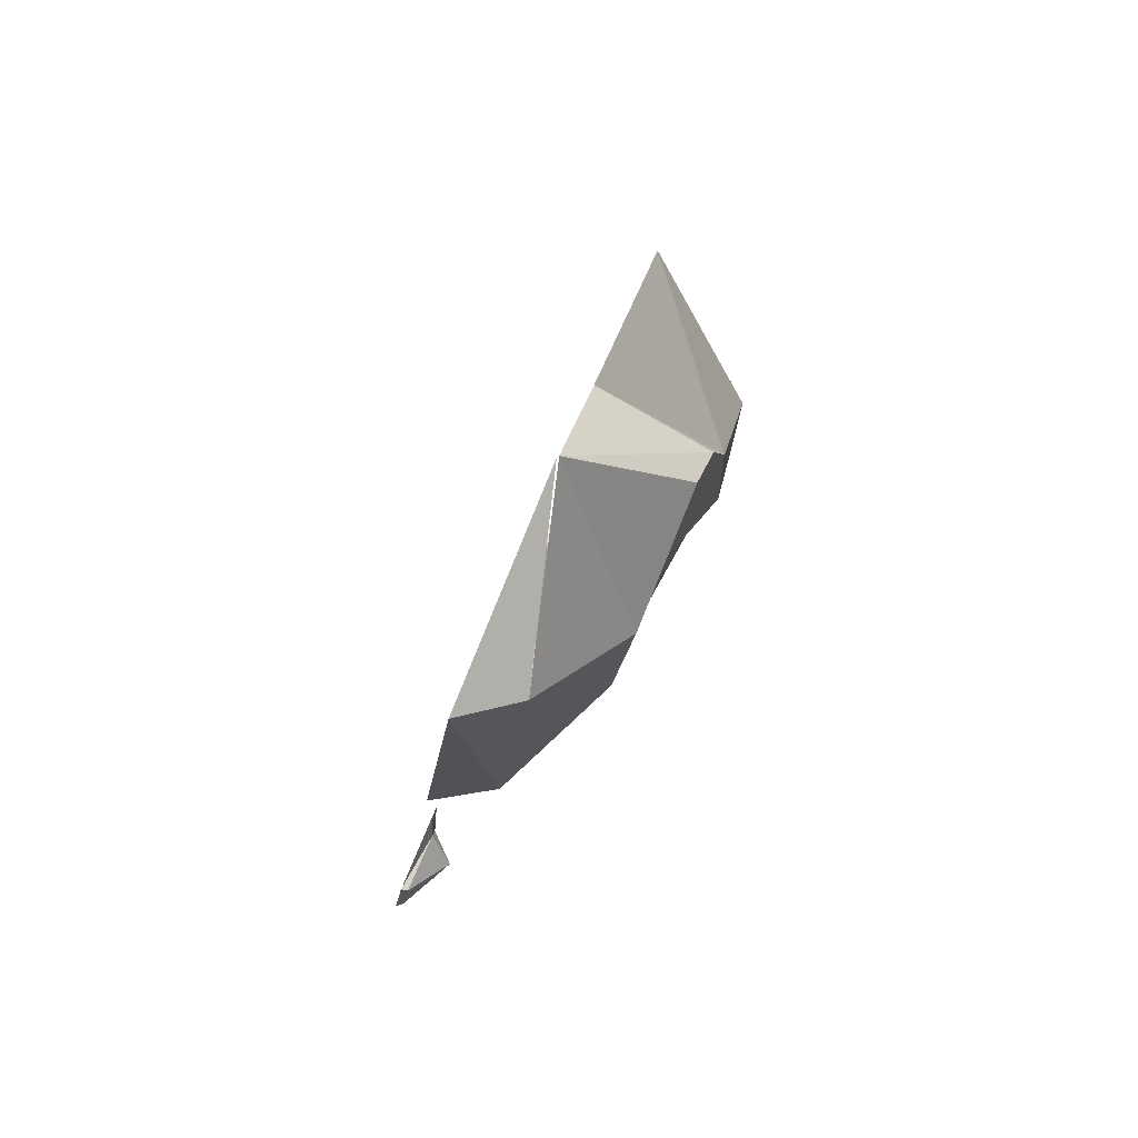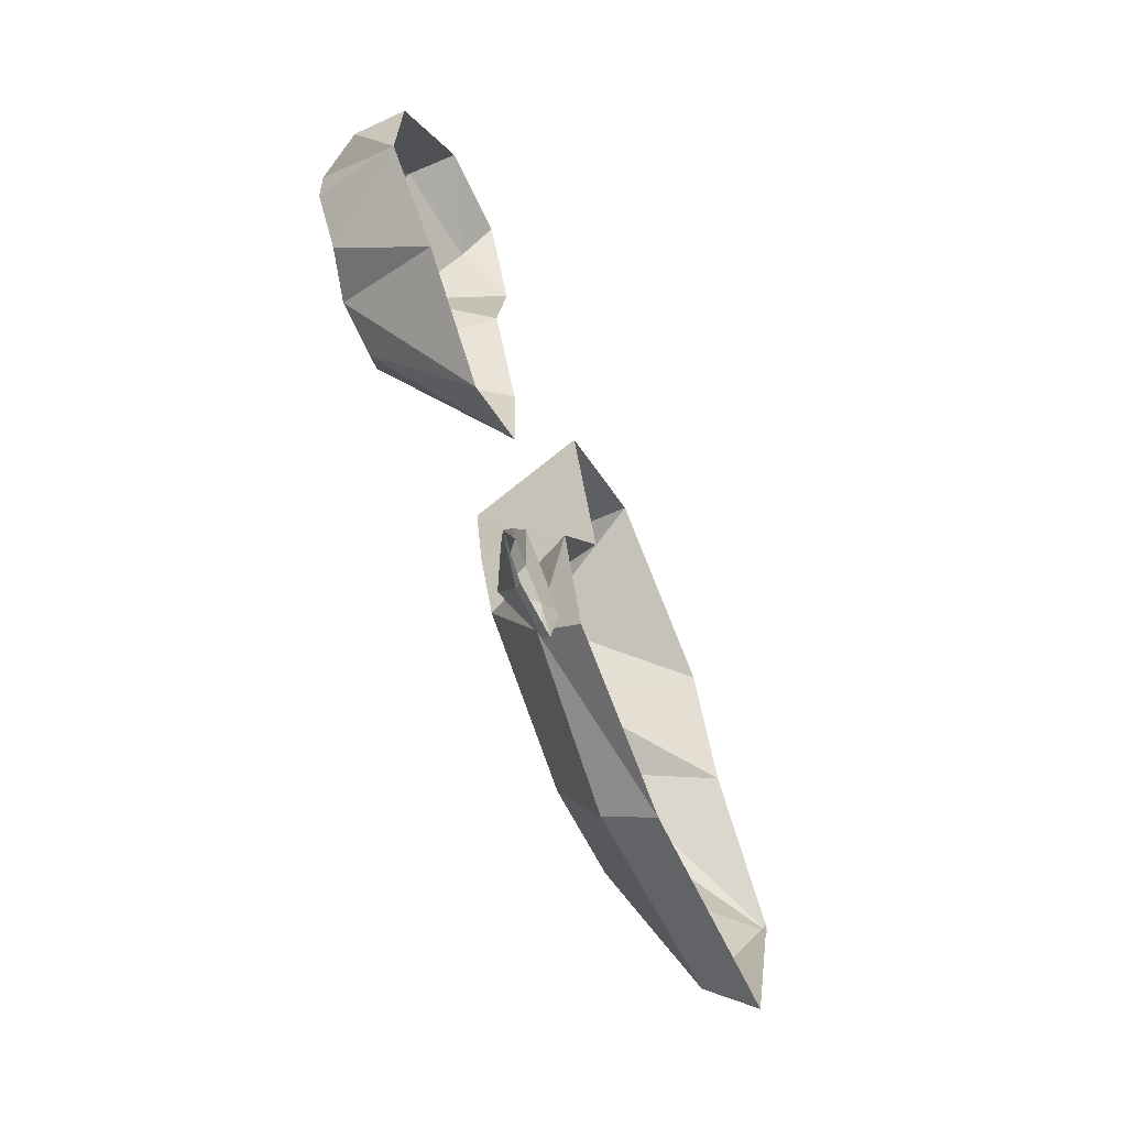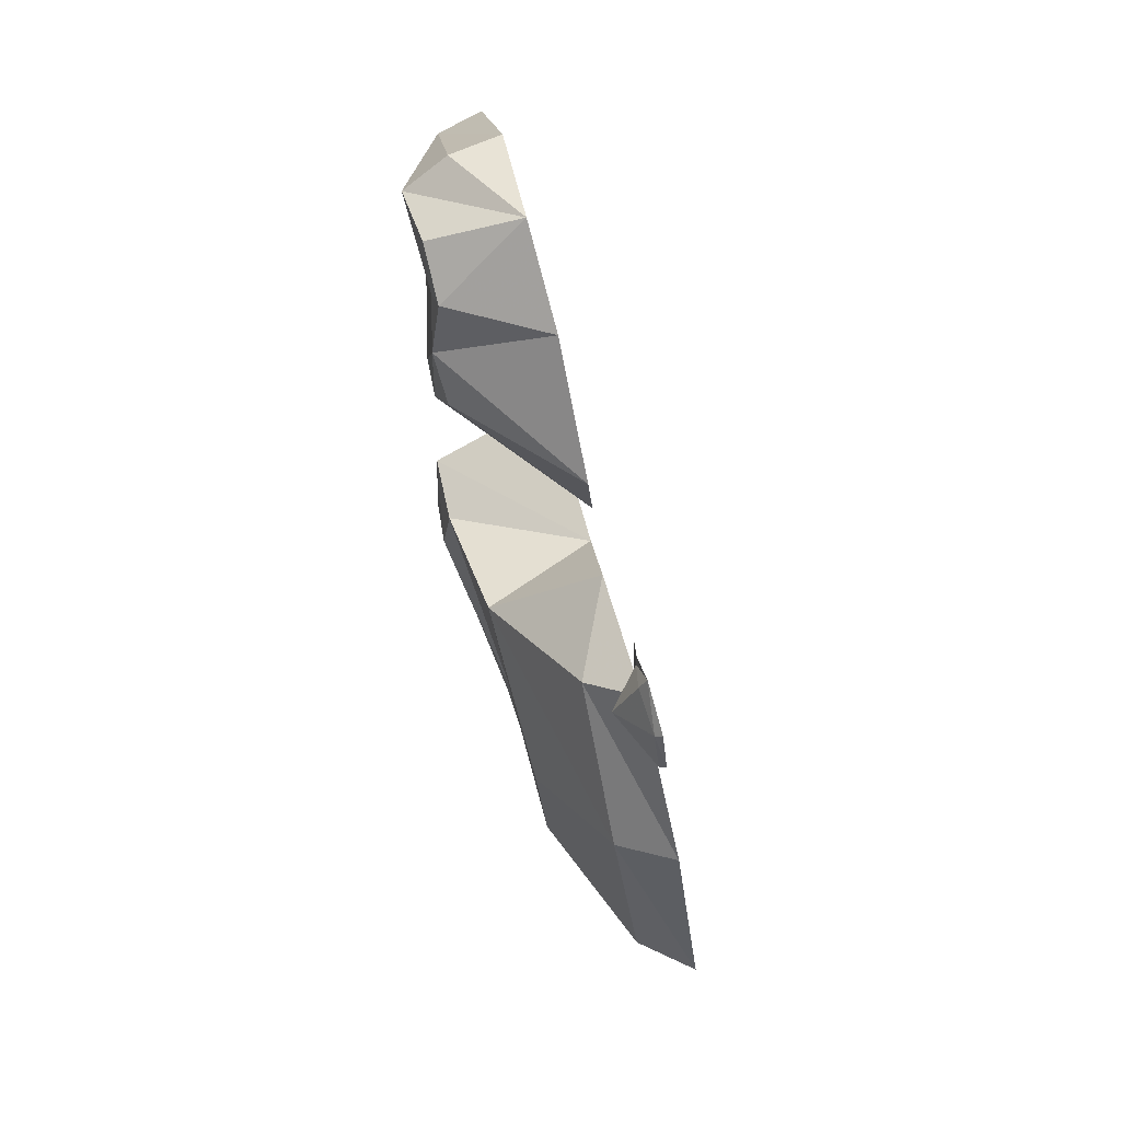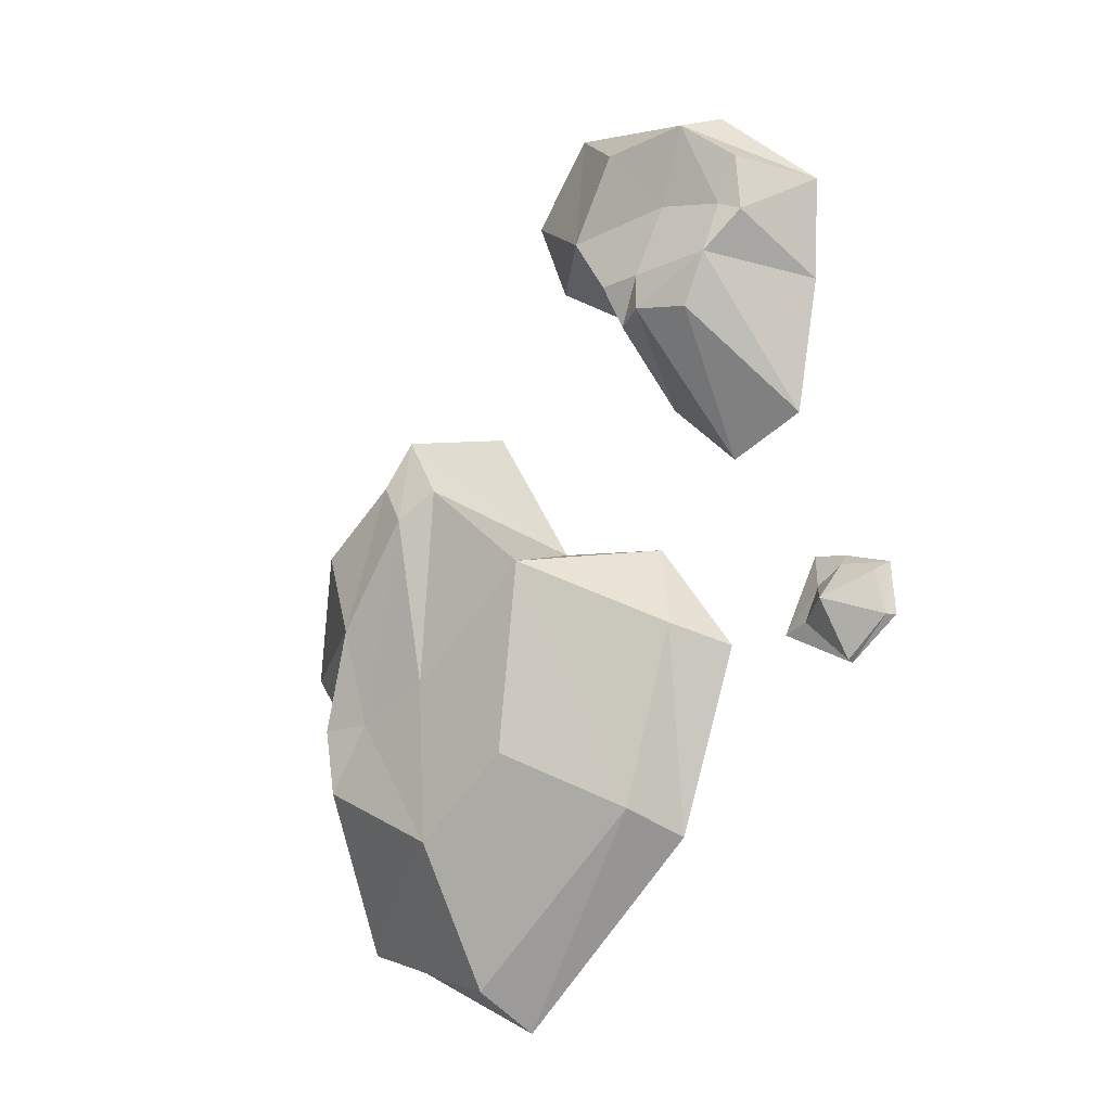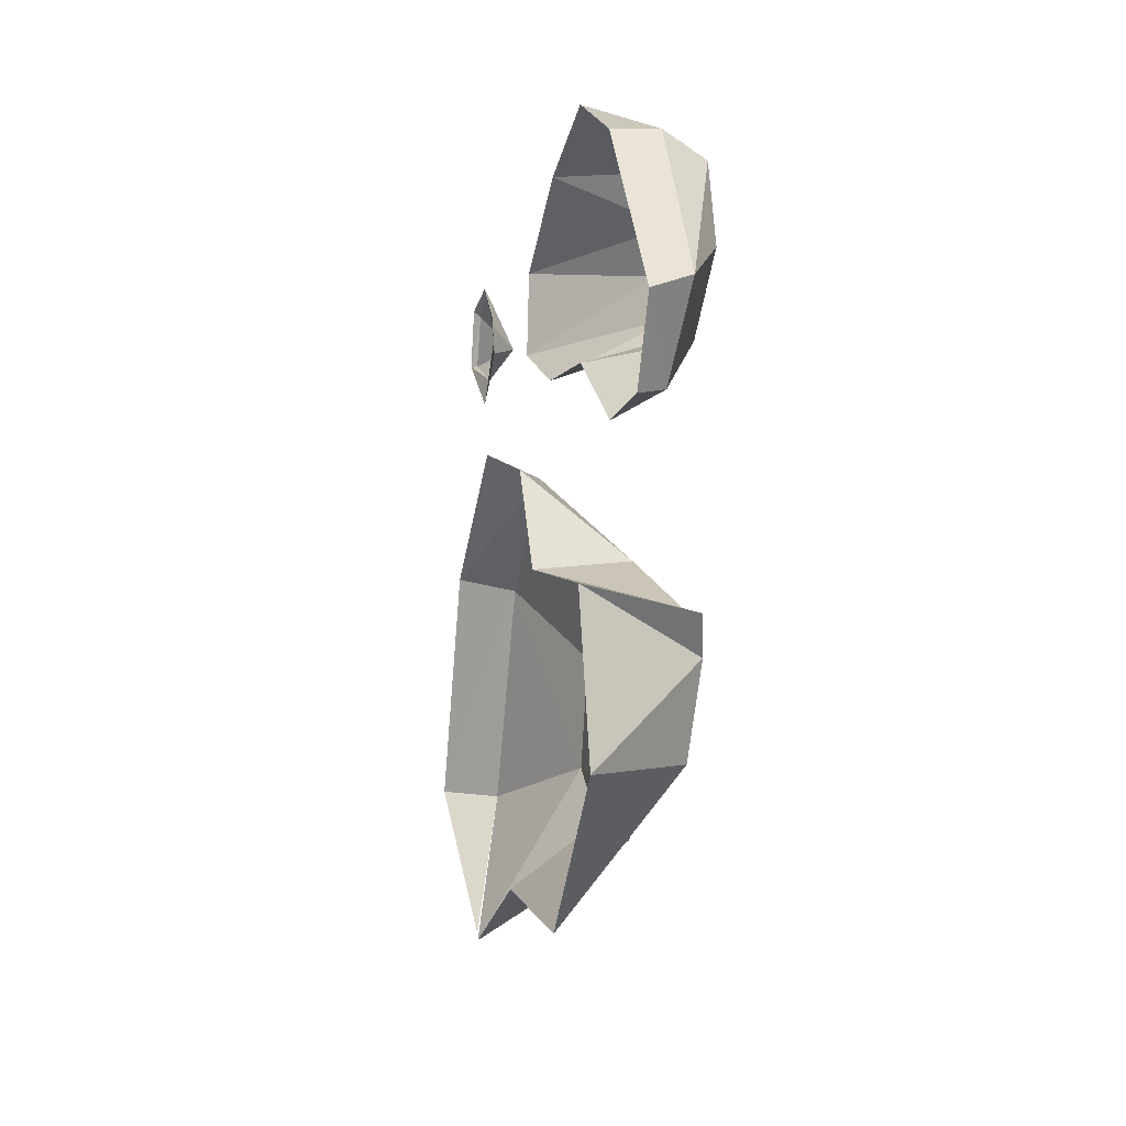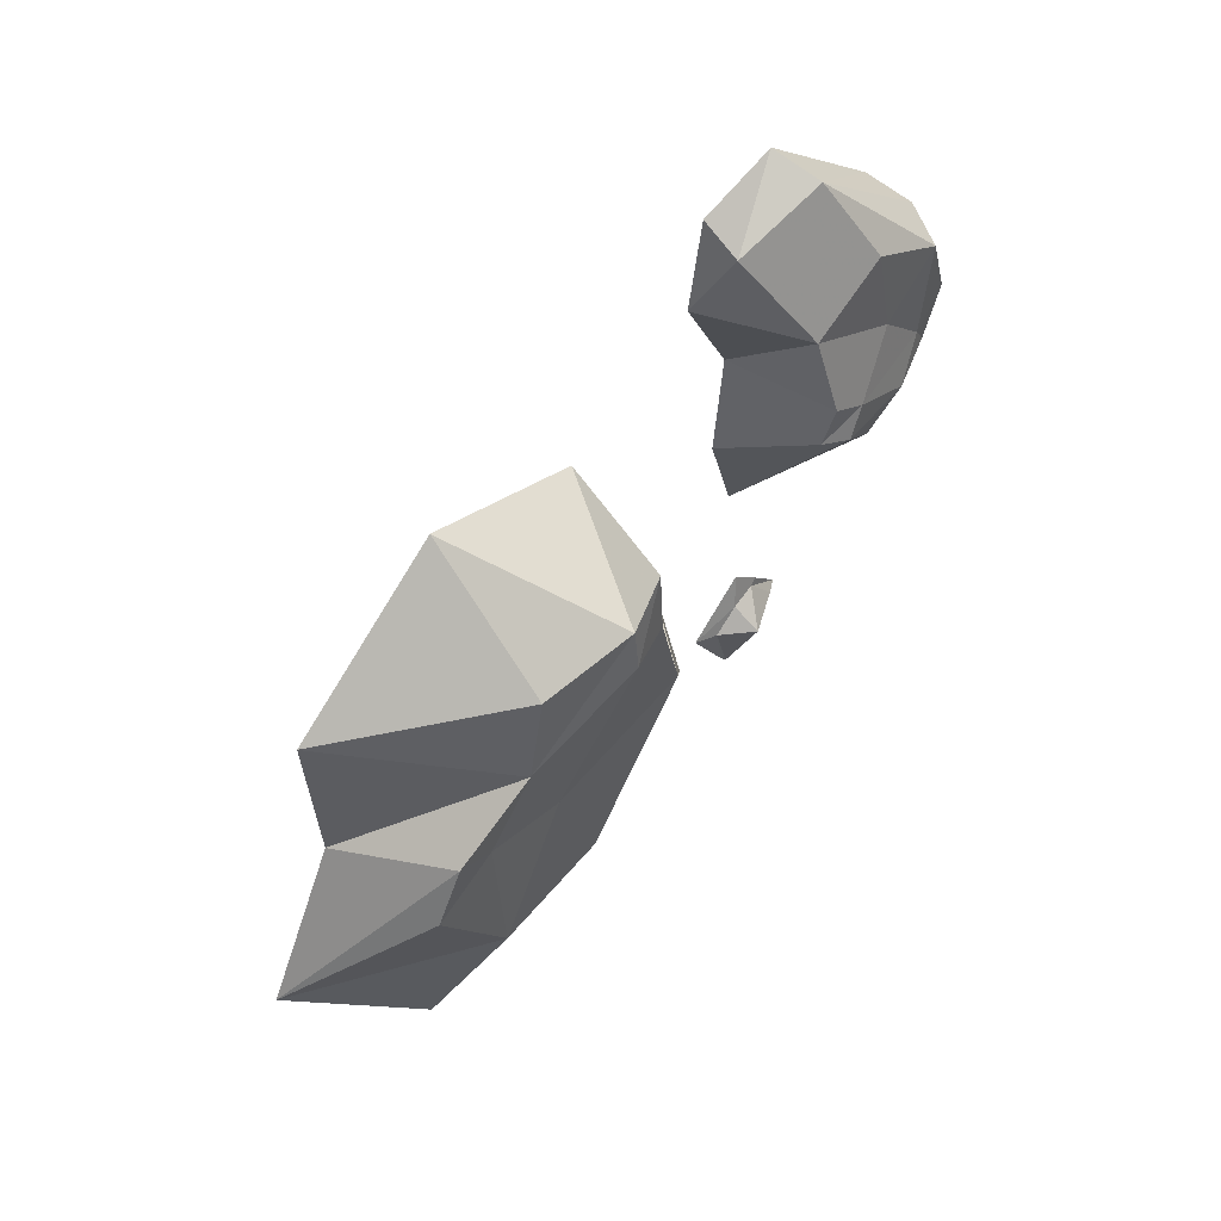
<metadata>
{"format":"obj","ext":"obj","renderer":"f3d","projection":"perspective","resolution":1024,"background":"white","views":[{"elev":-51.1,"azim":162.8,"up":"+Y"},{"elev":-23.8,"azim":18.9,"up":"+Y"},{"elev":-3.7,"azim":-1.4,"up":"+Y"},{"elev":-34.1,"azim":-49.9,"up":"+Y"},{"elev":75.2,"azim":176.6,"up":"+Y"},{"elev":27.5,"azim":-140.2,"up":"+Y"}]}
</metadata>
<code>
o object/5936/2
v 11 -70 14
v 13 -79 38
v 20 -76 37
v 17 -66 11
v 15 -78 2
v 10 -91 13
v 7 -81 22
v 7 -83 35
v 23 -89 47
v 22 -86 1
v 25 -97 13
v 19 -73 0
v 10 -102 18
v 10 -93 29
v 11 -97 38
v 10 -91 42
v 12 -99 41
v 27 -103 43
v 11 -104 35
v 31 -121 36
v 13 -110 30
v 32 -123 24
v 11 -108 23
v 29 -112 16
v 13 -108 19
v 10 -103 24
v 36 -169 0
v 41 -186 -31
v 50 -190 -29
v 45 -171 3
v 31 -146 12
v 18 -135 -5
v 25 -160 -14
v 27 -168 -30
v 45 -172 -56
v 24 -156 -46
v 21 -147 -45
v 39 -148 -51
v 16 -135 -37
v 33 -127 -60
v 13 -123 -38
v 27 -103 -42
v 10 -118 -24
v 27 -103 -16
v 10 -112 -19
v 33 -125 -8
v 12 -121 -16
v 34 -131 9
v 39 -148 17
v 45 -171 -55
v 21 -146 -26
v 11 -124 -22
v 22 -148 -38
v 34 -150 35
v 39 -153 42
v 37 -147 42
v 37 -144 37
v 37 -146 33
v 38 -150 30
v 40 -157 35
v 41 -157 35
v 40 -153 43
v 38 -146 44
v 37 -143 38
v 37 -141 33
v 39 -150 26
f 1 2 3
f 1 3 4
f 1 4 5
f 1 5 6
f 1 6 7
f 1 7 8
f 1 8 2
f 2 8 9
f 2 9 3
f 10 11 6
f 10 6 5
f 10 5 12
f 12 5 4
f 11 13 6
f 6 13 14
f 6 14 7
f 7 14 8
f 8 14 15
f 8 15 16
f 8 16 9
f 9 16 17
f 9 17 18
f 18 17 19
f 18 19 20
f 20 19 21
f 20 21 22
f 22 21 23
f 22 23 24
f 24 23 25
f 24 25 11
f 11 25 13
f 13 25 26
f 13 26 14
f 14 26 15
f 15 26 19
f 15 19 17
f 15 17 16
f 19 26 23
f 19 23 21
f 26 25 23
f 27 28 29
f 27 29 30
f 27 30 31
f 27 31 32
f 27 32 33
f 27 33 34
f 27 34 28
f 28 34 35
f 35 34 36
f 35 36 37
f 35 37 38
f 38 37 39
f 38 39 40
f 40 39 41
f 40 41 42
f 42 41 43
f 42 43 44
f 44 43 45
f 44 45 46
f 46 45 47
f 46 47 32
f 46 32 48
f 48 32 31
f 48 31 49
f 49 31 30
f 50 29 28
f 51 32 47
f 51 47 52
f 51 52 53
f 51 53 34
f 51 34 33
f 51 33 32
f 53 52 39
f 53 39 37
f 53 37 36
f 53 36 34
f 39 52 43
f 39 43 41
f 52 47 45
f 52 45 43
f 54 55 56
f 54 56 57
f 54 57 58
f 54 58 59
f 54 59 60
f 54 60 55
f 55 60 61
f 55 61 62
f 55 62 63
f 55 63 56
f 56 63 57
f 57 63 64
f 57 64 65
f 57 65 58
f 58 65 66
f 58 66 59
f 59 66 61
f 59 61 60

</code>
